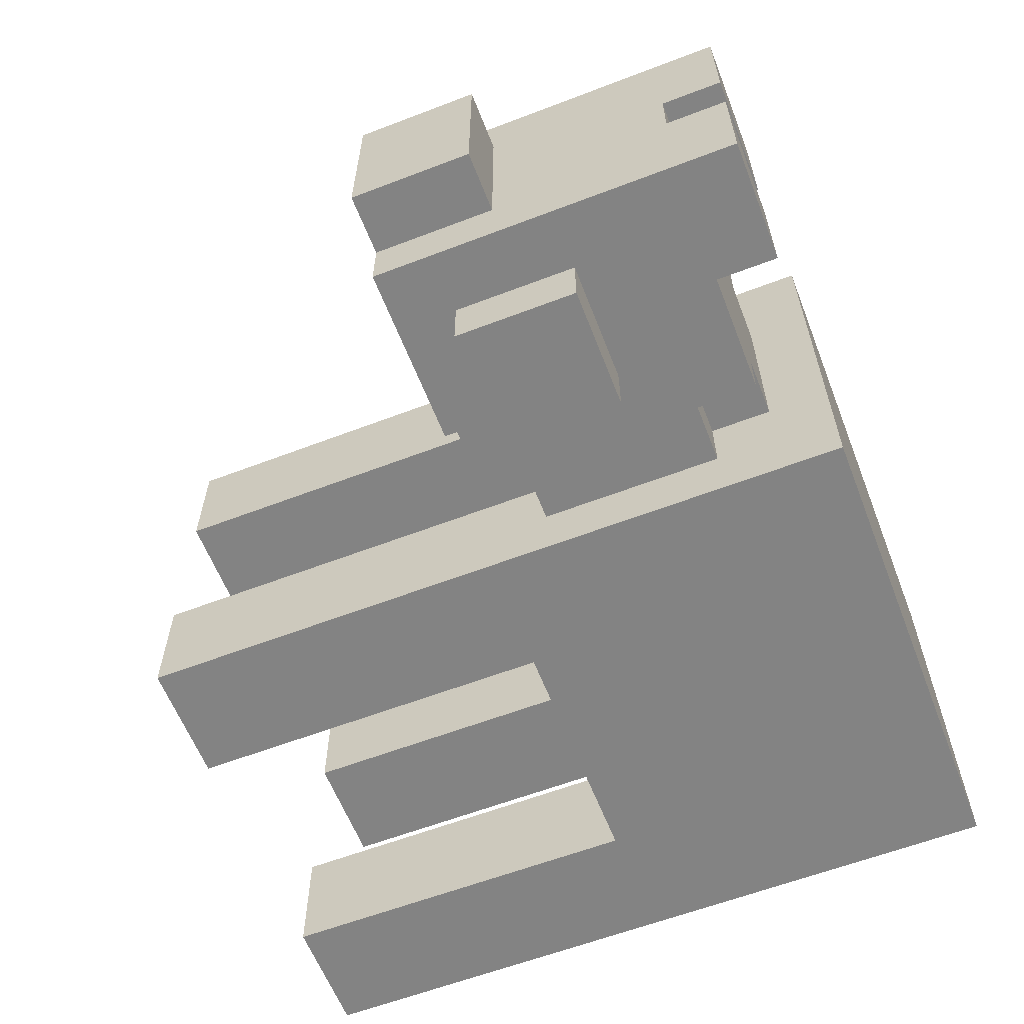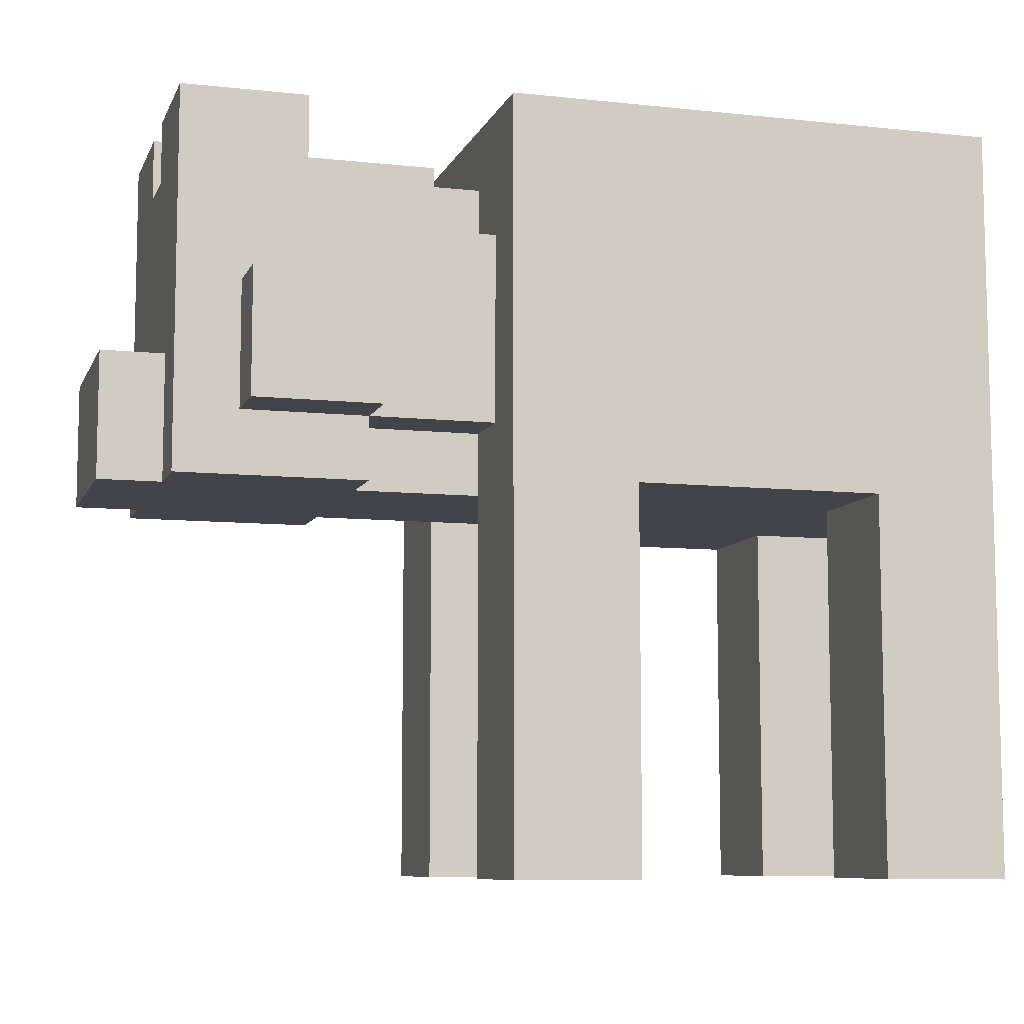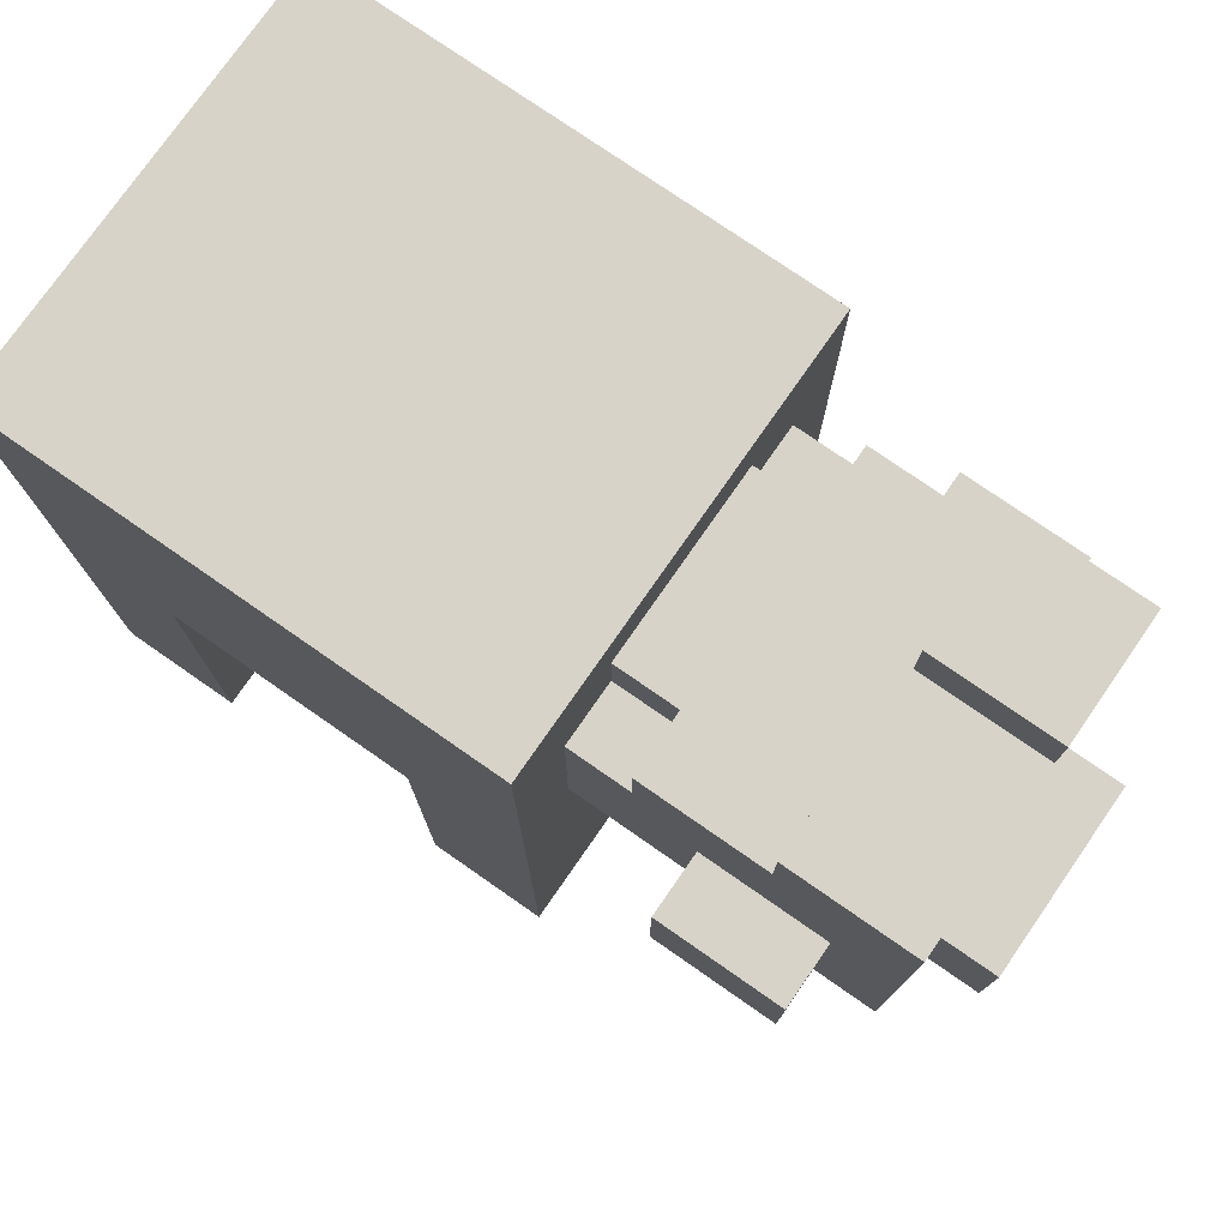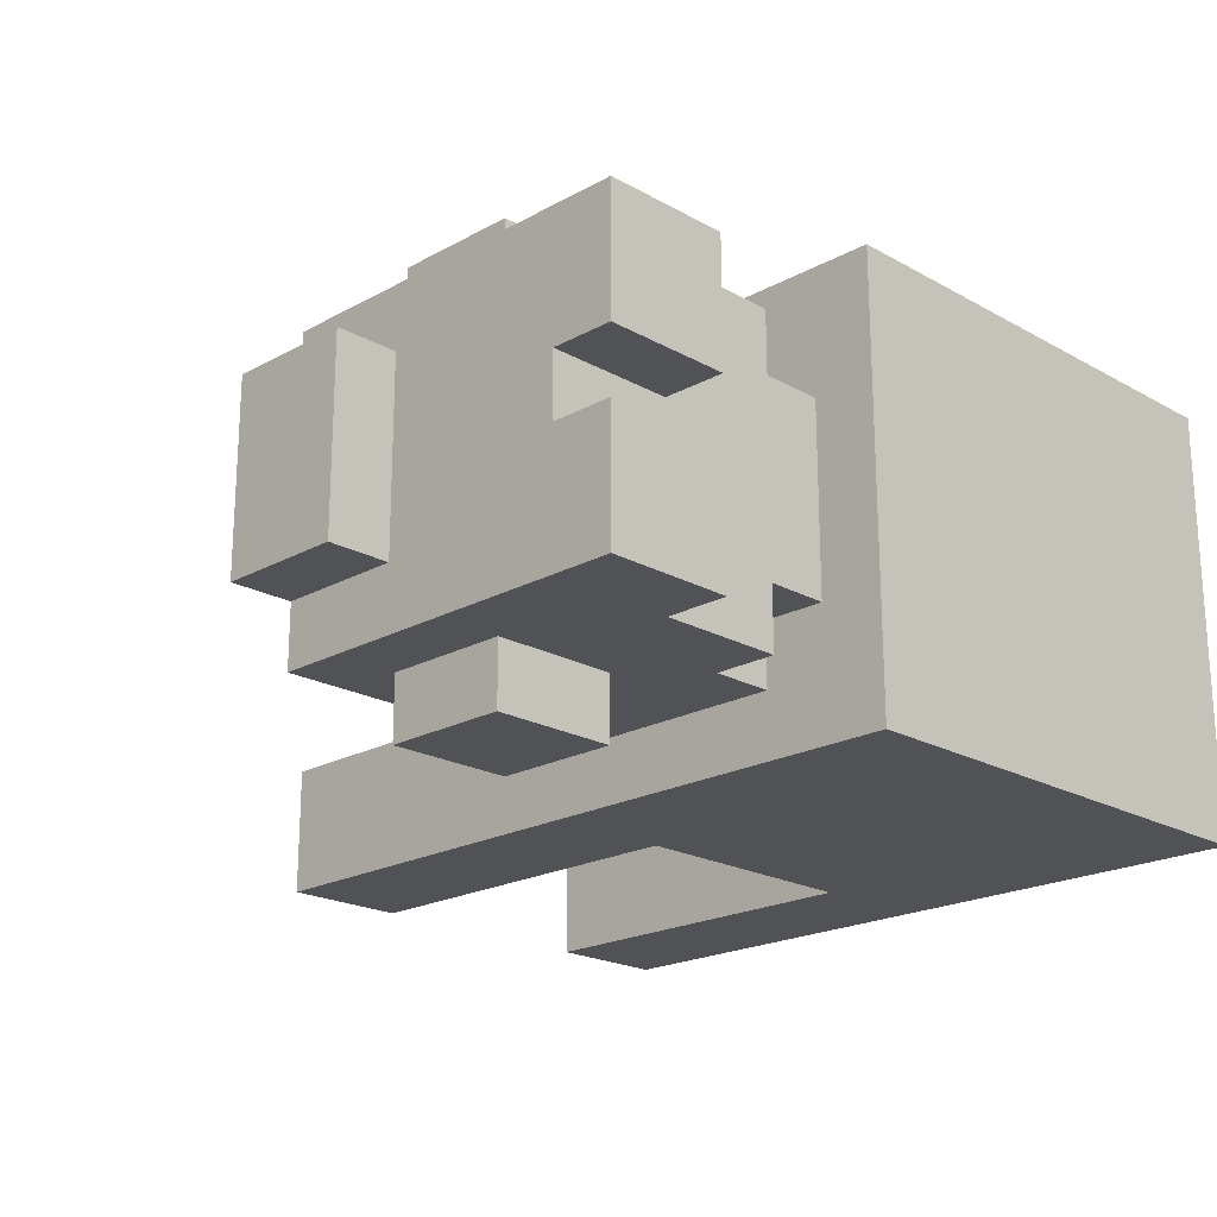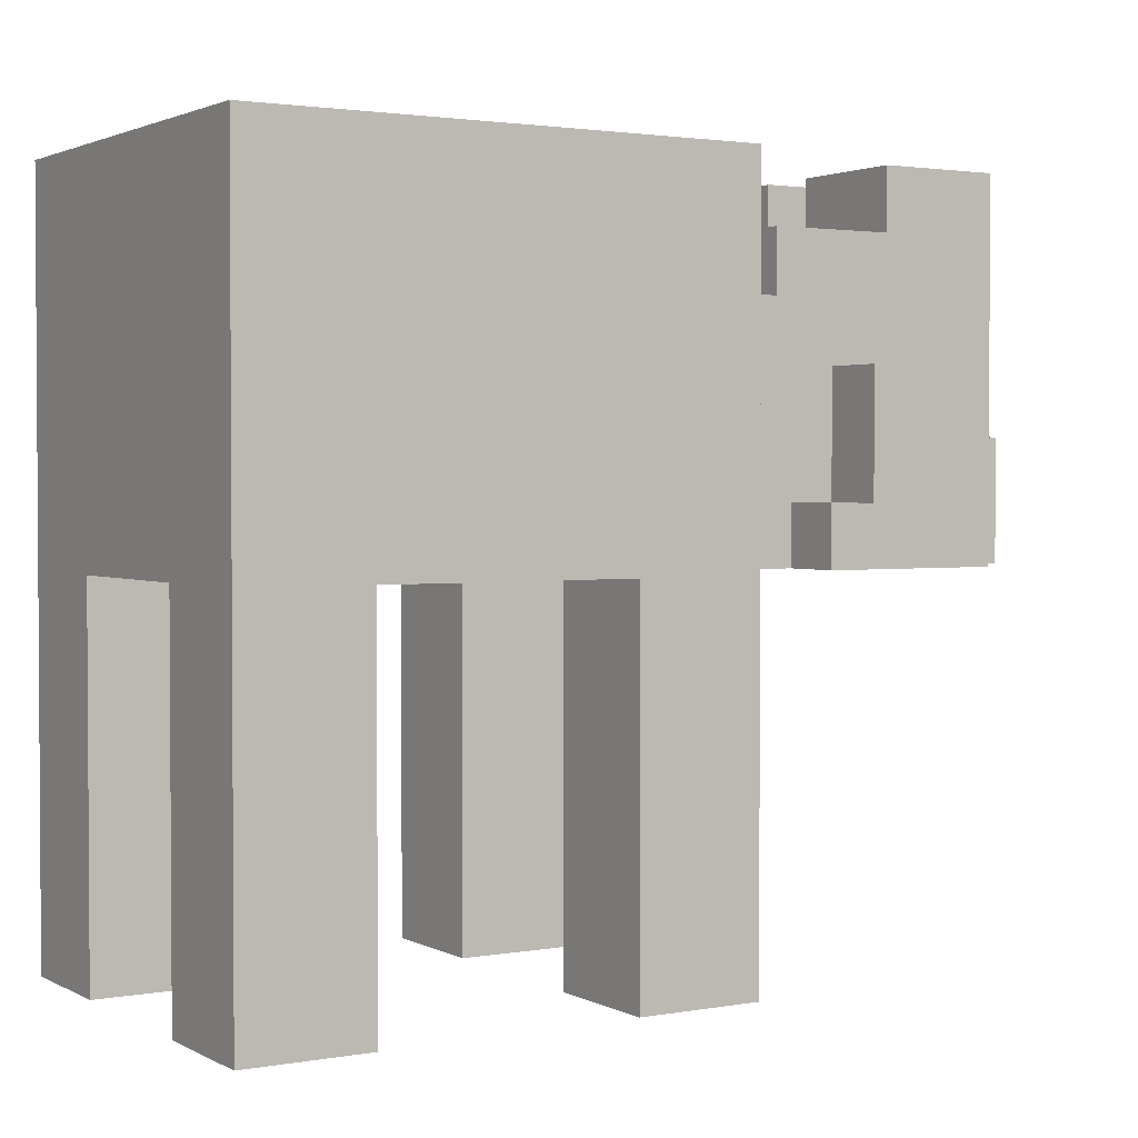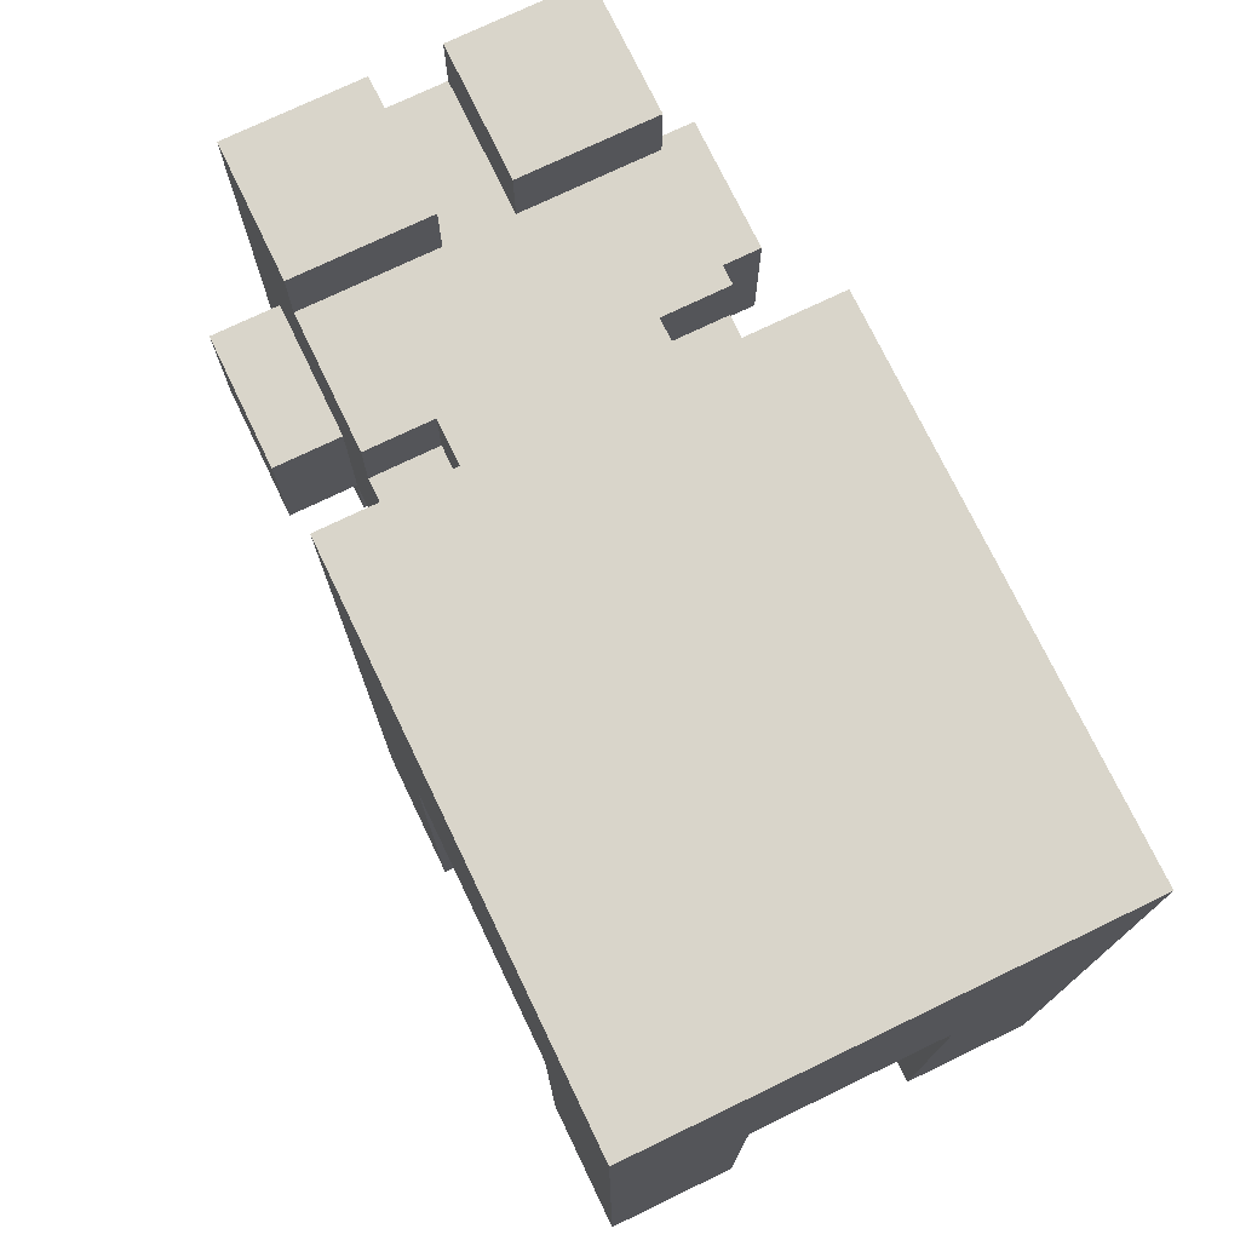
<metadata>
{"format":"obj","ext":"obj","renderer":"f3d","projection":"perspective","resolution":1024,"background":"white","views":[{"elev":-61.0,"azim":111.3,"up":"+Z"},{"elev":-8.5,"azim":163.7,"up":"+Y"},{"elev":76.5,"azim":34.8,"up":"+Y"},{"elev":-20.6,"azim":134.8,"up":"+Z"},{"elev":2.1,"azim":-31.3,"up":"+Y"},{"elev":74.6,"azim":-115.7,"up":"+Y"}]}
</metadata>
<code>
g urs
v -7 0 3.5
v -7 0 1.5
v -7 0 -1.5
v -7 0 -3.5
v -7 6 1.5
v -7 6 -1.5
v -7 12 3.5
v -7 12 -3.5
v -1 0 3.5
v -1 0 1.5
v -1 0 -1.5
v -1 0 -3.5
v -1 6 3.5
v -1 6 1.5
v -1 6 -1.5
v -1 6 -3.5
v 2 10 2.5
v 2 10 1.5
v 2 10 -1.5
v 2 10 -2.5
v 2 11 2.5
v 2 11 1.5
v 2 11 -1.5
v 2 11 -2.5
v 3 6 2.5
v 3 6 1.5
v 3 6 -1.5
v 3 6 -2.5
v 3 7 3.5
v 3 7 2.5
v 3 7 1.5
v 3 7 -1.5
v 3 7 -2.5
v 3 7 -3.5
v 3 9 3.5
v 3 9 2.5
v 3 9 -2.5
v 3 9 -3.5
v 4 11 2.5
v 4 11 0.5
v 4 11 -0.5
v 4 11 -2.5
v 4 12 2.5
v 4 12 0.5
v 4 12 -0.5
v 4 12 -2.5
v -5 0 3.5
v -5 0 1.5
v -5 0 -1.5
v -5 0 -3.5
v -5 6 3.5
v -5 6 1.5
v -5 6 -1.5
v -5 6 -3.5
v 1 0 3.5
v 1 0 1.5
v 1 0 -1.5
v 1 0 -3.5
v 1 6 1.5
v 1 6 -1.5
v 1 7 2.5
v 1 7 1.5
v 1 7 -1.5
v 1 7 -2.5
v 1 10 2.5
v 1 10 1.5
v 1 10 -1.5
v 1 10 -2.5
v 1 11 1.5
v 1 11 -1.5
v 1 12 3.5
v 1 12 -3.5
v 5 7 3.5
v 5 7 2.5
v 5 7 -2.5
v 5 7 -3.5
v 5 9 3.5
v 5 9 2.5
v 5 9 -2.5
v 5 9 -3.5
v 6 6 2.5
v 6 6 1.5
v 6 6 -1.5
v 6 6 -2.5
v 6 8 1.5
v 6 8 0.5
v 6 8 -0.5
v 6 8 -1.5
v 6 9 1.5
v 6 9 0.5
v 6 9 -0.5
v 6 9 -1.5
v 6 10 1.5
v 6 10 0.5
v 6 10 -0.5
v 6 10 -1.5
v 6 11 0.5
v 6 11 -0.5
v 6 12 2.5
v 6 12 0.5
v 6 12 -0.5
v 6 12 -2.5
v 7 6 1.5
v 7 6 0.5
v 7 6 -0.5
v 7 6 -1.5
v 7 8 1.5
v 7 8 0.5
v 7 8 -0.5
v 7 8 -1.5
v -7 0 3.5
v -7 12 3.5
v -5 0 3.5
v -5 6 3.5
v -1 0 3.5
v -1 6 3.5
v 1 0 3.5
v 1 12 3.5
v 3 7 3.5
v 3 9 3.5
v 5 7 3.5
v 5 9 3.5
v 1 7 2.5
v 1 10 2.5
v 2 10 2.5
v 2 11 2.5
v 3 6 2.5
v 3 7 2.5
v 3 9 2.5
v 4 11 2.5
v 4 12 2.5
v 5 7 2.5
v 5 9 2.5
v 6 6 2.5
v 6 12 2.5
v 1 6 1.5
v 1 7 1.5
v 1 10 1.5
v 1 11 1.5
v 2 10 1.5
v 2 11 1.5
v 3 6 1.5
v 3 7 1.5
v 6 6 1.5
v 6 8 1.5
v 7 6 1.5
v 7 8 1.5
v 4 11 -0.5
v 4 12 -0.5
v 6 11 -0.5
v 6 12 -0.5
v -7 0 -1.5
v -7 6 -1.5
v -5 0 -1.5
v -5 6 -1.5
v -1 0 -1.5
v -1 6 -1.5
v 1 0 -1.5
v 1 6 -1.5
v -7 0 1.5
v -7 6 1.5
v -5 0 1.5
v -5 6 1.5
v -1 0 1.5
v -1 6 1.5
v 1 0 1.5
v 1 6 1.5
v 4 11 0.5
v 4 12 0.5
v 6 11 0.5
v 6 12 0.5
v 1 6 -1.5
v 1 7 -1.5
v 1 10 -1.5
v 1 11 -1.5
v 2 10 -1.5
v 2 11 -1.5
v 3 6 -1.5
v 3 7 -1.5
v 6 6 -1.5
v 6 8 -1.5
v 7 6 -1.5
v 7 8 -1.5
v 1 7 -2.5
v 1 10 -2.5
v 2 10 -2.5
v 2 11 -2.5
v 3 6 -2.5
v 3 7 -2.5
v 3 9 -2.5
v 4 11 -2.5
v 4 12 -2.5
v 5 7 -2.5
v 5 9 -2.5
v 6 6 -2.5
v 6 12 -2.5
v -7 0 -3.5
v -7 12 -3.5
v -5 0 -3.5
v -5 6 -3.5
v -1 0 -3.5
v -1 6 -3.5
v 1 0 -3.5
v 1 12 -3.5
v 3 7 -3.5
v 3 9 -3.5
v 5 7 -3.5
v 5 9 -3.5
v -7 0 3.5
v -5 0 3.5
v -1 0 3.5
v 1 0 3.5
v -7 0 1.5
v -5 0 1.5
v -1 0 1.5
v 1 0 1.5
v -7 0 -1.5
v -5 0 -1.5
v -1 0 -1.5
v 1 0 -1.5
v -7 0 -3.5
v -5 0 -3.5
v -1 0 -3.5
v 1 0 -3.5
v -5 6 3.5
v -1 6 3.5
v 3 6 2.5
v 6 6 2.5
v -7 6 1.5
v -5 6 1.5
v -1 6 1.5
v 1 6 1.5
v 3 6 1.5
v 6 6 1.5
v 7 6 1.5
v 6 6 0.5
v 7 6 0.5
v 6 6 -0.5
v 7 6 -0.5
v -7 6 -1.5
v -5 6 -1.5
v -1 6 -1.5
v 1 6 -1.5
v 3 6 -1.5
v 6 6 -1.5
v 7 6 -1.5
v 3 6 -2.5
v 6 6 -2.5
v -5 6 -3.5
v -1 6 -3.5
v 3 7 3.5
v 5 7 3.5
v 1 7 2.5
v 3 7 2.5
v 5 7 2.5
v 1 7 1.5
v 3 7 1.5
v 1 7 -1.5
v 3 7 -1.5
v 1 7 -2.5
v 3 7 -2.5
v 5 7 -2.5
v 3 7 -3.5
v 5 7 -3.5
v 6 8 1.5
v 7 8 1.5
v 6 8 0.5
v 7 8 0.5
v 6 8 -0.5
v 7 8 -0.5
v 6 8 -1.5
v 7 8 -1.5
v 3 9 3.5
v 5 9 3.5
v 3 9 2.5
v 5 9 2.5
v 3 9 -2.5
v 5 9 -2.5
v 3 9 -3.5
v 5 9 -3.5
v 1 10 2.5
v 2 10 2.5
v 1 10 1.5
v 2 10 1.5
v 1 10 -1.5
v 2 10 -1.5
v 1 10 -2.5
v 2 10 -2.5
v 2 11 2.5
v 4 11 2.5
v 1 11 1.5
v 2 11 1.5
v 4 11 0.5
v 6 11 0.5
v 4 11 -0.5
v 6 11 -0.5
v 1 11 -1.5
v 2 11 -1.5
v 2 11 -2.5
v 4 11 -2.5
v -7 12 3.5
v 1 12 3.5
v 4 12 2.5
v 6 12 2.5
v 4 12 0.5
v 6 12 0.5
v 4 12 -0.5
v 6 12 -0.5
v 4 12 -2.5
v 6 12 -2.5
v -7 12 -3.5
v 1 12 -3.5
f 5 2 1
f 6 4 3
f 7 5 1
f 7 6 5
f 8 4 6
f 8 6 7
f 13 10 9
f 14 10 13
f 15 12 11
f 16 12 15
f 21 18 17
f 22 18 21
f 23 20 19
f 24 20 23
f 30 26 25
f 31 26 30
f 32 28 27
f 33 28 32
f 35 30 29
f 36 30 35
f 37 34 33
f 38 34 37
f 43 40 39
f 44 40 43
f 45 42 41
f 46 42 45
f 47 48 51
f 51 48 52
f 49 50 53
f 53 50 54
f 55 56 59
f 57 58 60
f 55 59 61
f 61 59 62
f 60 58 63
f 63 58 64
f 55 61 65
f 64 58 68
f 65 66 69
f 67 68 70
f 65 69 71
f 69 70 71
f 55 65 71
f 70 68 72
f 71 70 72
f 68 58 72
f 73 74 77
f 77 74 78
f 75 76 79
f 79 76 80
f 81 82 85
f 83 84 88
f 86 87 89
f 87 88 89
f 81 85 89
f 85 86 89
f 89 88 90
f 90 88 91
f 88 84 92
f 91 88 92
f 81 89 93
f 89 90 93
f 90 91 94
f 93 90 94
f 91 92 95
f 94 91 95
f 92 84 96
f 95 92 96
f 94 95 97
f 93 94 97
f 95 96 97
f 97 96 98
f 81 93 99
f 93 97 99
f 99 97 100
f 98 96 101
f 96 84 102
f 101 96 102
f 103 104 107
f 104 105 108
f 107 104 108
f 105 106 109
f 108 105 109
f 109 106 110
f 113 112 111
f 114 112 113
f 116 112 114
f 117 116 115
f 118 112 116
f 118 116 117
f 121 120 119
f 122 120 121
f 125 124 123
f 128 125 123
f 128 126 125
f 129 126 128
f 130 126 129
f 132 128 127
f 133 131 130
f 133 130 129
f 134 132 127
f 134 133 132
f 135 131 133
f 135 133 134
f 140 139 138
f 141 139 140
f 142 137 136
f 143 137 142
f 146 145 144
f 147 145 146
f 150 149 148
f 151 149 150
f 154 153 152
f 155 153 154
f 158 157 156
f 159 157 158
f 160 161 162
f 162 161 163
f 164 165 166
f 166 165 167
f 168 169 170
f 170 169 171
f 174 175 176
f 176 175 177
f 172 173 178
f 178 173 179
f 180 181 182
f 182 181 183
f 184 185 186
f 184 186 189
f 186 187 189
f 189 187 190
f 190 187 191
f 188 189 193
f 191 192 194
f 190 191 194
f 188 193 195
f 193 194 195
f 194 192 196
f 195 194 196
f 197 198 199
f 199 198 200
f 200 198 202
f 201 202 203
f 202 198 204
f 203 202 204
f 205 206 207
f 207 206 208
f 213 210 209
f 214 210 213
f 215 212 211
f 216 212 215
f 221 218 217
f 222 218 221
f 223 220 219
f 224 220 223
f 230 226 225
f 231 226 230
f 233 228 227
f 234 228 233
f 236 232 231
f 236 235 234
f 236 234 233
f 236 233 232
f 236 230 229
f 236 231 230
f 237 235 236
f 238 236 229
f 238 237 236
f 239 237 238
f 240 238 229
f 240 239 238
f 241 239 240
f 242 239 241
f 243 239 242
f 244 239 243
f 245 239 244
f 246 239 245
f 247 245 244
f 248 245 247
f 249 242 241
f 250 242 249
f 254 252 251
f 255 252 254
f 256 254 253
f 257 254 256
f 260 259 258
f 261 259 260
f 263 262 261
f 264 262 263
f 265 266 267
f 267 266 268
f 267 268 269
f 269 268 270
f 269 270 271
f 271 270 272
f 273 274 275
f 275 274 276
f 277 278 279
f 279 278 280
f 281 282 283
f 283 282 284
f 285 286 287
f 287 286 288
f 289 290 292
f 292 290 293
f 291 292 293
f 291 293 295
f 293 294 295
f 295 294 296
f 291 295 297
f 297 295 298
f 298 295 299
f 299 295 300
f 303 304 305
f 305 304 306
f 307 308 309
f 309 308 310
f 301 302 311
f 311 302 312

</code>
